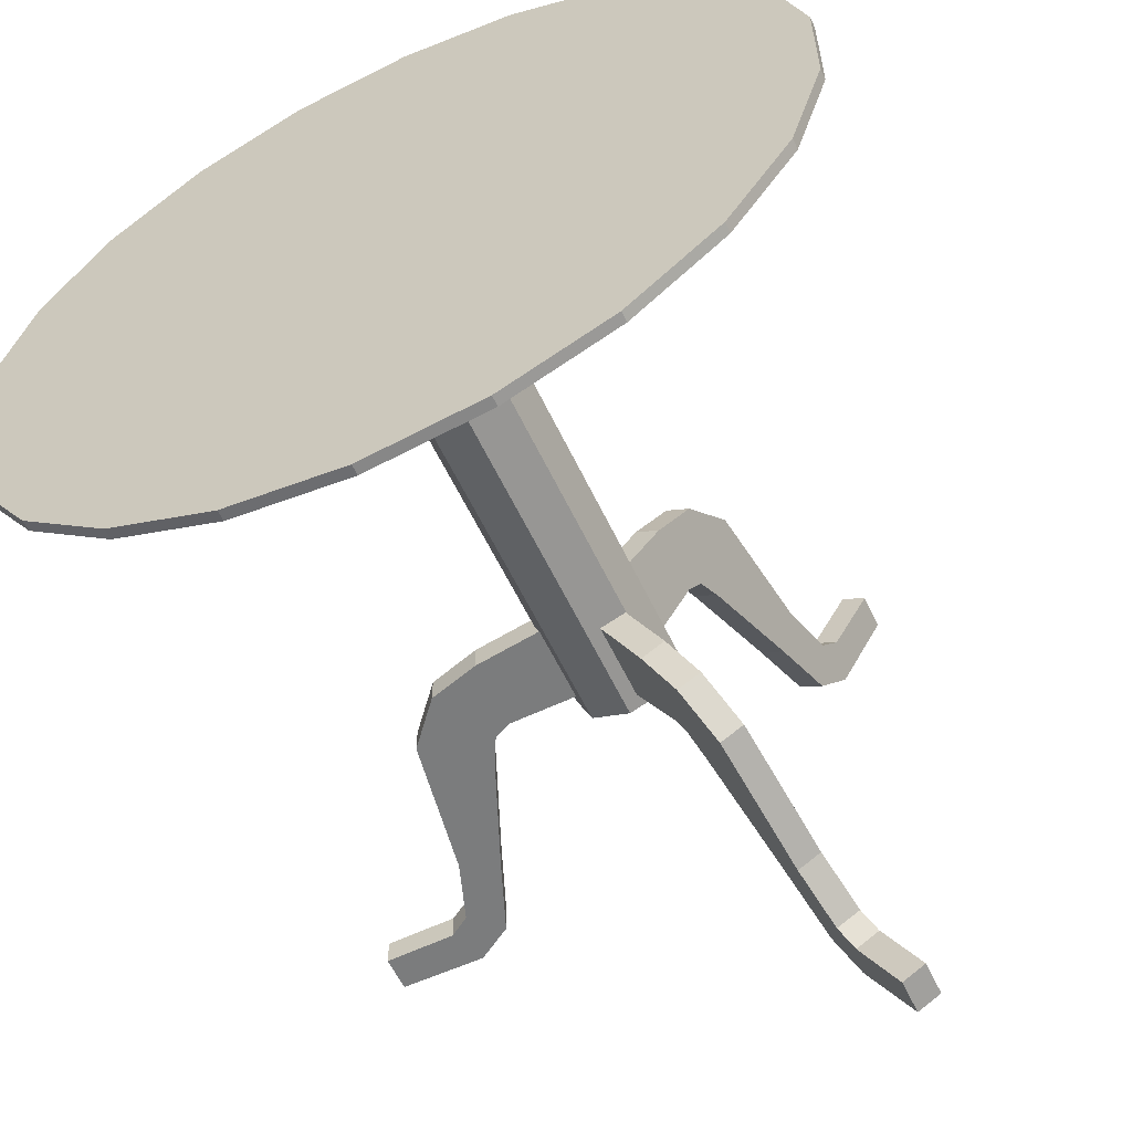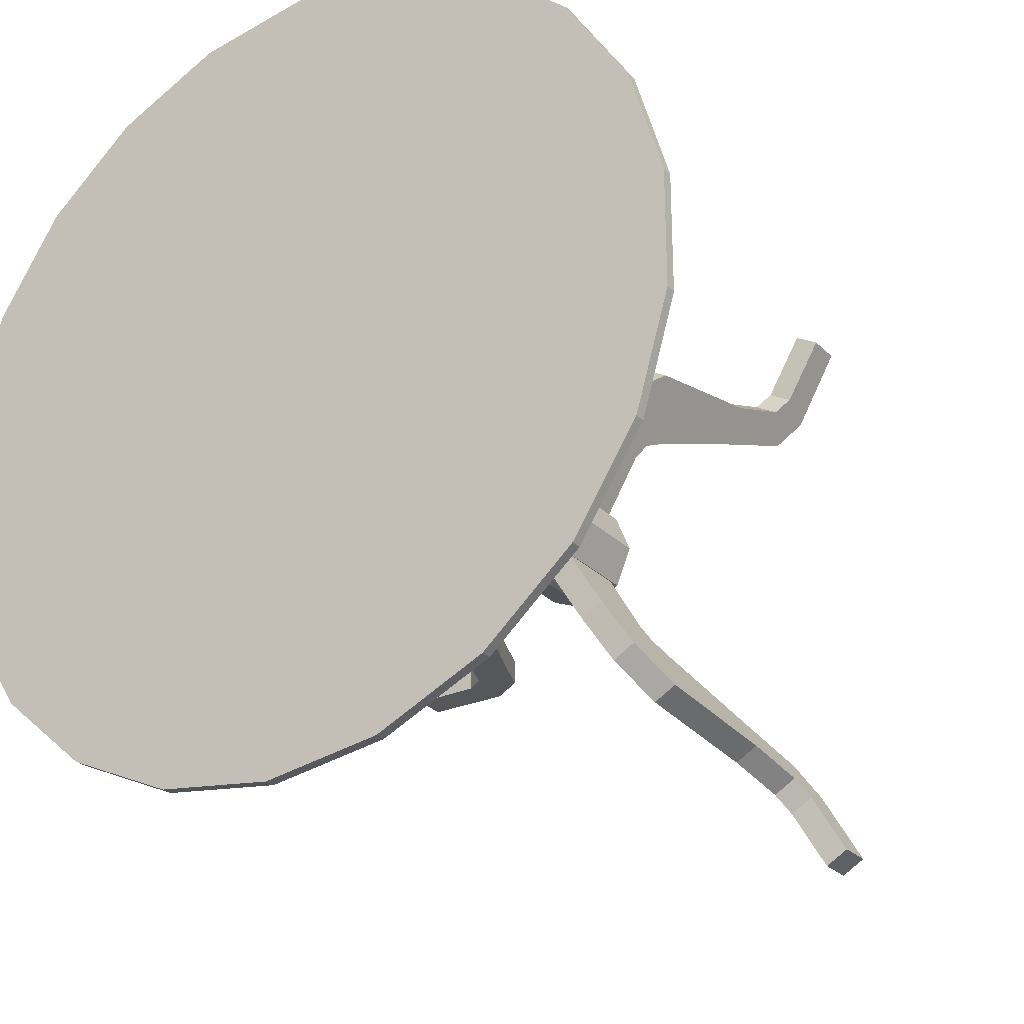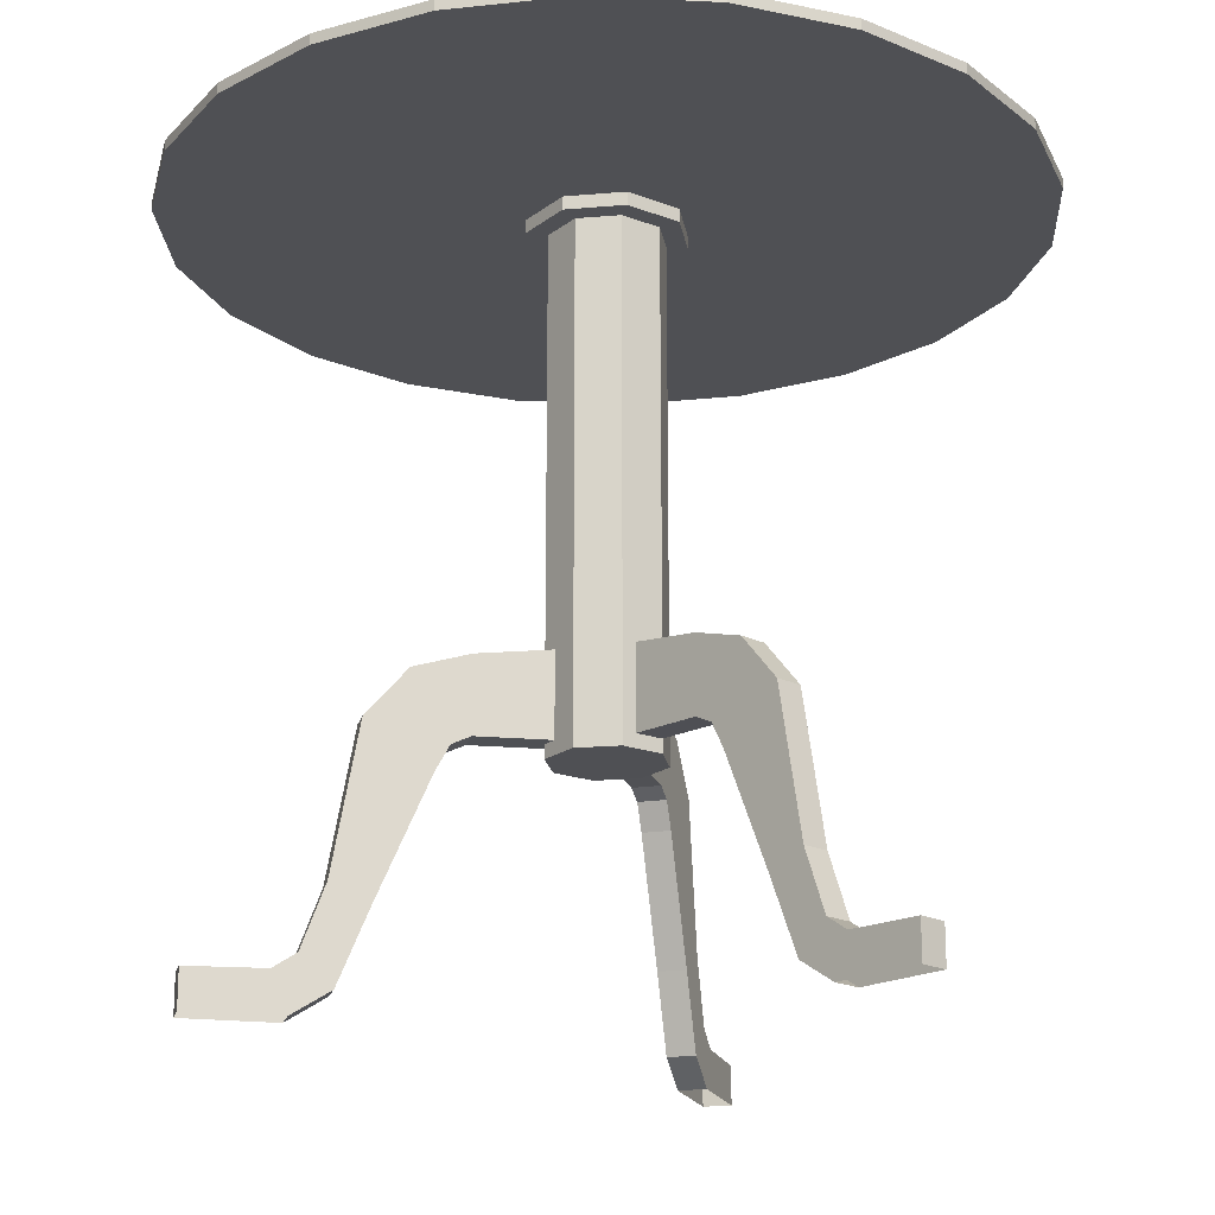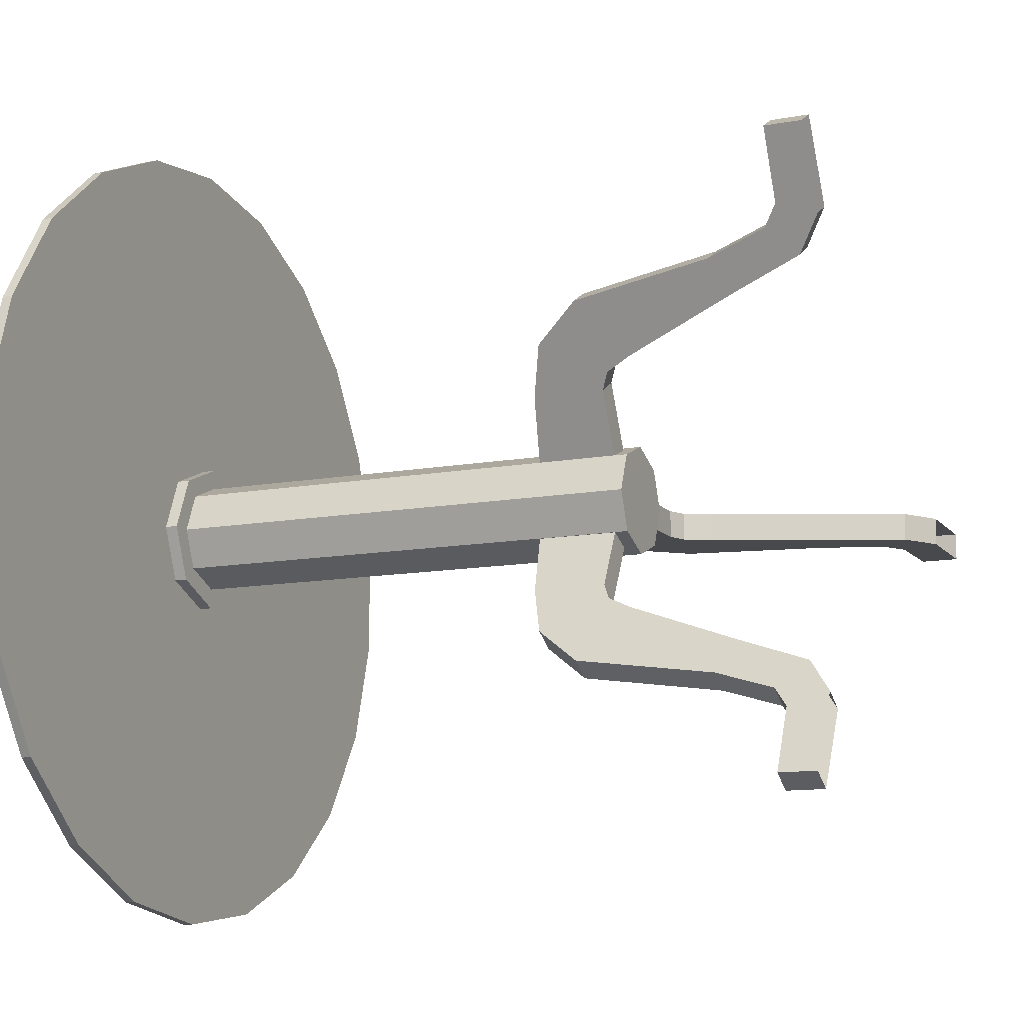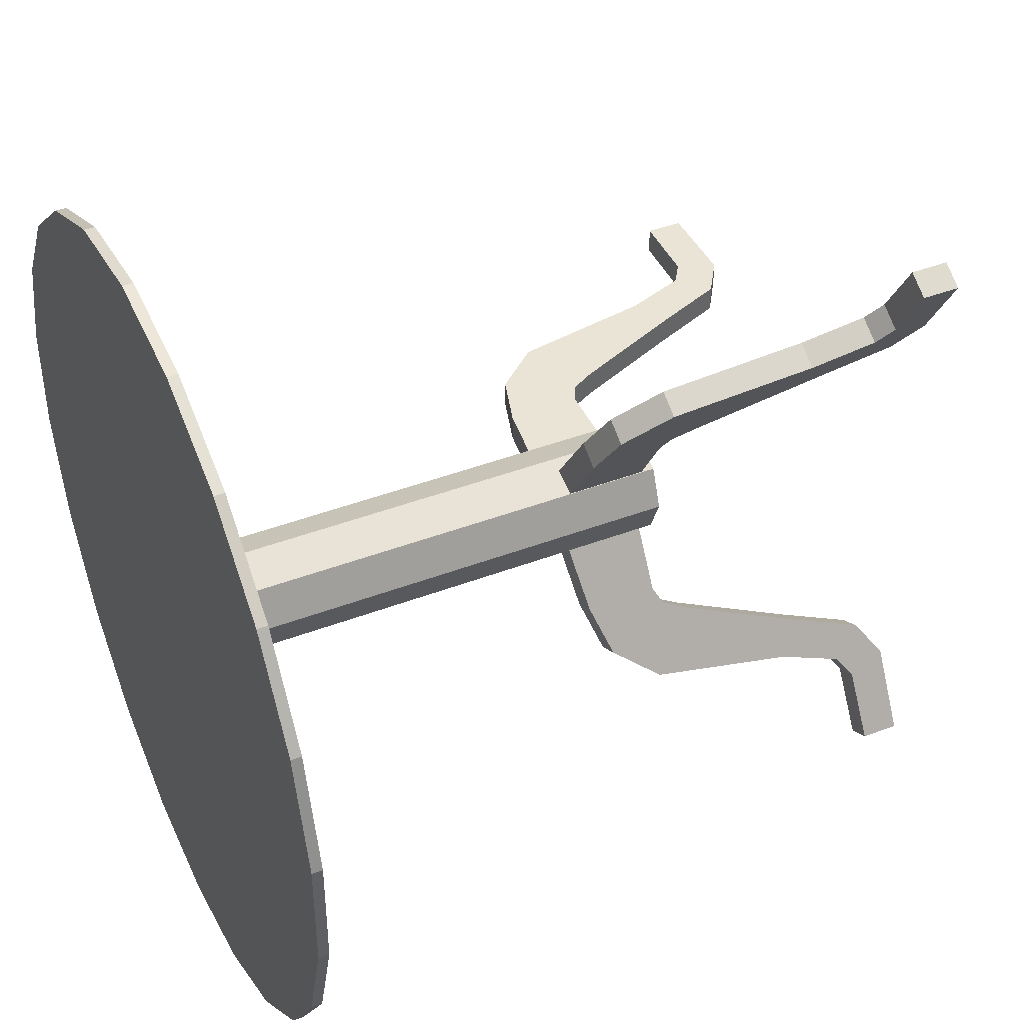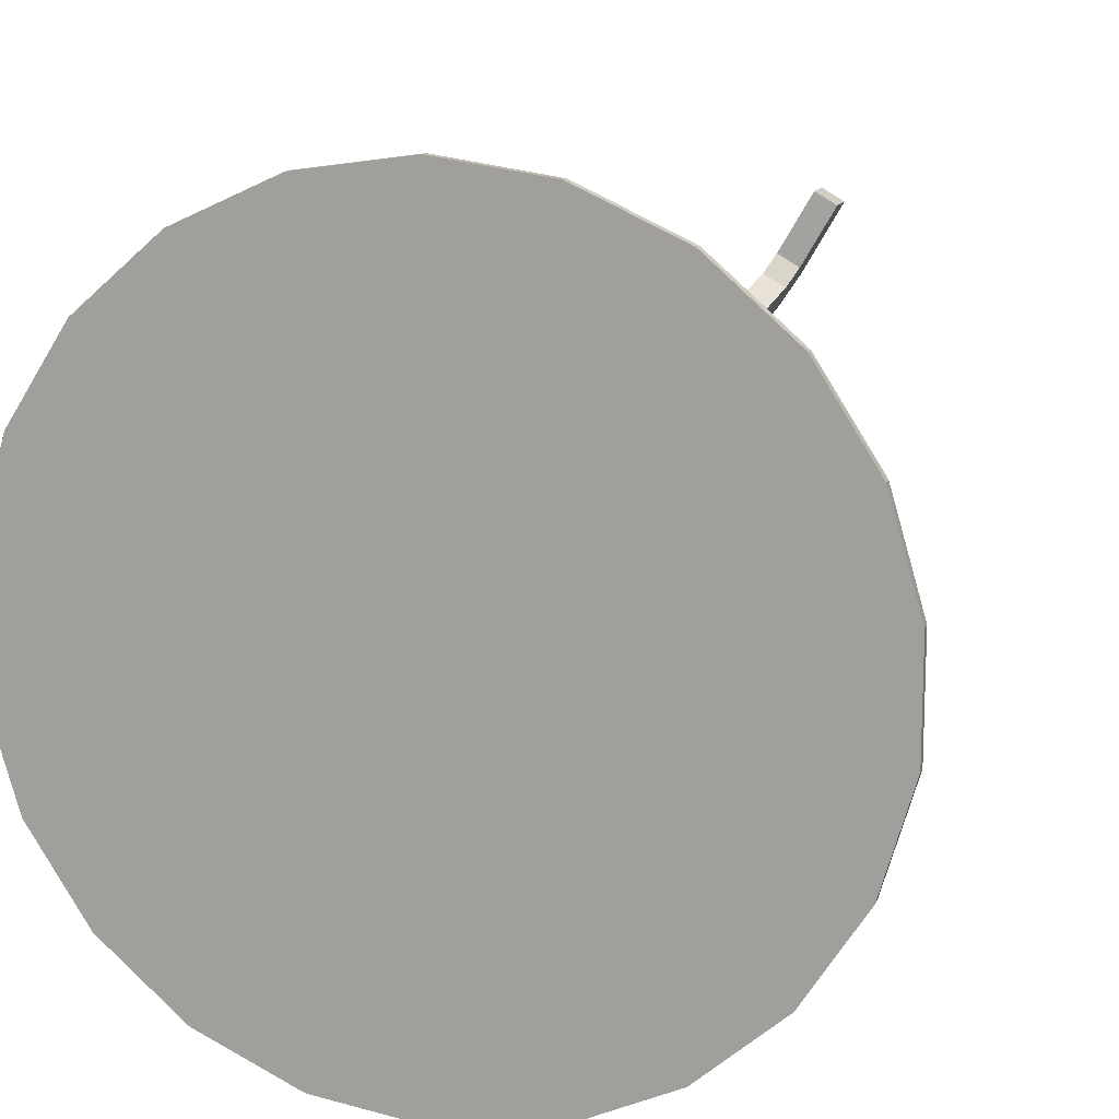
<metadata>
{"format":"obj","ext":"obj","renderer":"f3d","projection":"perspective","resolution":1024,"background":"white","views":[{"elev":-58.6,"azim":-154.8,"up":"+Z"},{"elev":-26.5,"azim":-146.2,"up":"+Z"},{"elev":-19.1,"azim":166.7,"up":"+Y"},{"elev":-12.2,"azim":-66.7,"up":"+Z"},{"elev":42.5,"azim":-114.5,"up":"+Z"},{"elev":13.3,"azim":-163.3,"up":"+Z"}]}
</metadata>
<code>
o object_static_table2_Cylinder
v 0.3684 -0.4262 0.1063
v 0.3684 0.1992 0.1063
v 0.3684 -0.4262 -0.1063
v 0.3684 0.1992 -0.1063
v 0.9309 -0.4369 0.1063
v 0.9309 0.1284 0.1063
v 0.9309 -0.4369 -0.1063
v 0.9309 0.1284 -0.1063
v 1.344 0.006788 -0.1063
v 1.07 -0.5015 -0.1063
v 1.344 0.006788 0.1063
v 1.07 -0.5015 0.1063
v 1.65 -0.3465 -0.1063
v 1.173 -0.6948 -0.1063
v 1.65 -0.3465 0.1063
v 1.173 -0.6948 0.1063
v 1.844 -1.451 -0.1063
v 1.557 -1.592 -0.1063
v 1.844 -1.451 0.1063
v 1.557 -1.592 0.1063
v 2.015 -1.923 -0.1063
v 1.783 -2.149 -0.1063
v 2.015 -1.923 0.1063
v 1.783 -2.149 0.1063
v 2.186 -2.034 -0.1063
v 2.07 -2.333 -0.1063
v 2.186 -2.034 0.1063
v 2.07 -2.333 0.1063
v 2.755 -2.046 -0.1063
v 2.755 -2.333 -0.1063
v 2.755 -2.046 0.1063
v 2.755 -2.333 0.1063
v -0 3.266 -0.4253
v 0.3008 -0.5298 -0.3008
v 0.3008 3.266 -0.3008
v 0.4253 -0.5298 0
v 0.3008 -0.5298 0.3008
v 0.3008 3.266 0.3008
v -0 -0.5298 0.4253
v -0 3.266 0.4253
v -0.3008 -0.5298 0.3008
v -0.4253 -0.5298 0
v 0 3.447 -3.165
v 0.8917 3.366 -3.037
v 1.711 3.447 -2.662
v 2.392 3.366 -2.073
v 2.392 3.447 -2.073
v 2.879 3.447 -1.315
v 3.133 3.366 -0.4504
v 3.133 3.447 -0.4504
v 3.133 3.366 0.4504
v 2.879 3.366 1.315
v 2.392 3.366 2.073
v 1.711 3.366 2.662
v 0.8917 3.366 3.037
v 1e-06 3.366 3.165
v 1e-06 3.447 3.165
v -2.392 3.447 2.073
v -2.879 3.366 1.315
v -2.879 3.447 1.315
v -3.133 3.366 -0.4504
v -2.879 3.447 -1.315
v -2.392 3.366 -2.073
v -1.711 3.447 -2.662
v -0.8917 3.447 -3.037
v 0 3.366 -3.165
v 1.711 3.366 -2.662
v 2.879 3.366 -1.315
v -0.8917 3.366 3.037
v -1.711 3.366 2.662
v -2.392 3.366 2.073
v -3.133 3.366 0.4504
v -2.879 3.366 -1.315
v -1.711 3.366 -2.662
v -0.8917 3.366 -3.037
v 0.8917 3.447 -3.037
v 3.133 3.447 0.4504
v 2.879 3.447 1.315
v 2.392 3.447 2.073
v 1.711 3.447 2.662
v 0.8917 3.447 3.037
v -0.8917 3.447 3.037
v -1.711 3.447 2.662
v -3.133 3.447 0.4504
v -3.133 3.447 -0.4504
v -2.392 3.447 -2.073
v -0 -0.5298 -0.4253
v -0.3008 -0.5298 -0.3008
v -0 3.366 -0.5832
v 0.4124 3.366 -0.4124
v 0.4124 3.366 0.4124
v -0 3.366 0.5832
v 0.5832 3.366 0
v -0.5832 3.366 0
v -0.4124 3.366 0.4124
v -0.4124 3.366 -0.4124
v -0.4124 3.266 -0.4124
v -0.4124 3.266 0.4124
v -0.5832 3.266 0
v 0.5832 3.266 0
v -0 3.266 0.5832
v 0.4124 3.266 0.4124
v 0.4124 3.266 -0.4124
v -0 3.266 -0.5832
v 0.4253 3.266 0
v -0.4253 3.266 0
v -0.3008 3.266 0.3008
v -0.3008 3.266 -0.3008
v -0.2763 -0.4262 0.2659
v -0.2763 0.1992 0.2659
v -0.09214 -0.4262 0.3722
v -0.09214 0.1992 0.3722
v -0.5575 -0.4369 0.7531
v -0.5575 0.1284 0.7531
v -0.3734 -0.4369 0.8594
v -0.3734 0.1284 0.8594
v -0.5797 0.006788 1.217
v -0.4428 -0.5015 0.9796
v -0.7638 0.006788 1.11
v -0.627 -0.5015 0.8733
v -0.7329 -0.3465 1.482
v -0.4946 -0.6948 1.069
v -0.917 -0.3465 1.376
v -0.6787 -0.6948 0.963
v -0.8299 -1.451 1.65
v -0.6866 -1.592 1.402
v -1.014 -1.451 1.544
v -0.8707 -1.592 1.295
v -0.9156 -1.923 1.798
v -0.7995 -2.149 1.597
v -1.1 -1.923 1.692
v -0.9836 -2.149 1.491
v -1.001 -2.034 1.946
v -0.943 -2.333 1.846
v -1.185 -2.034 1.84
v -1.127 -2.333 1.74
v -1.285 -2.046 2.439
v -1.285 -2.333 2.439
v -1.469 -2.046 2.332
v -1.469 -2.333 2.332
v -0.09214 -0.4262 -0.3722
v -0.09214 0.1992 -0.3722
v -0.2763 -0.4262 -0.2659
v -0.2763 0.1992 -0.2659
v -0.3734 -0.4369 -0.8594
v -0.3734 0.1284 -0.8594
v -0.5575 -0.4369 -0.7531
v -0.5575 0.1284 -0.7531
v -0.7638 0.006788 -1.11
v -0.627 -0.5015 -0.8733
v -0.5797 0.006788 -1.217
v -0.4428 -0.5015 -0.9796
v -0.917 -0.3465 -1.376
v -0.6787 -0.6948 -0.963
v -0.7329 -0.3465 -1.482
v -0.4946 -0.6948 -1.069
v -1.014 -1.451 -1.544
v -0.8707 -1.592 -1.295
v -0.8299 -1.451 -1.65
v -0.6866 -1.592 -1.402
v -1.1 -1.923 -1.692
v -0.9836 -2.149 -1.491
v -0.9156 -1.923 -1.798
v -0.7995 -2.149 -1.597
v -1.185 -2.034 -1.84
v -1.127 -2.333 -1.74
v -1.001 -2.034 -1.946
v -0.9431 -2.333 -1.846
v -1.469 -2.046 -2.332
v -1.469 -2.333 -2.332
v -1.285 -2.046 -2.439
v -1.285 -2.333 -2.439
f 2 4 3 1
f 4 8 7 3
f 7 8 9 10
f 6 2 1 5
f 1 3 7 5
f 6 8 4 2
f 11 12 16 15
f 6 5 12 11
f 5 7 10 12
f 8 6 11 9
f 10 9 13 14
f 12 10 14 16
f 9 11 15 13
f 16 14 18 20
f 19 20 24 23
f 24 22 26 28
f 18 17 21 22
f 20 18 22 24
f 17 19 23 21
f 27 28 32 31
f 21 23 27 25
f 23 24 28 27
f 22 21 25 26
f 29 31 32 30
f 26 25 29 30
f 25 27 31 29
f 13 15 19 17
f 14 13 17 18
f 15 16 20 19
f 69 82 83 70
f 99 98 95 94
f 100 103 90 93
f 103 104 89 90
f 98 101 92 95
f 104 97 96 89
f 97 99 94 96
f 102 100 93 91
f 101 102 91 92
f 105 35 103 100
f 40 38 102 101
f 38 105 100 102
f 106 107 98 99
f 107 40 101 98
f 35 33 104 103
f 33 108 97 104
f 108 106 99 97
f 87 33 35 34
f 34 35 105 36
f 36 105 38 37
f 37 38 40 39
f 39 40 107 41
f 41 107 106 42
f 88 108 33 87
f 42 106 108 88
f 66 43 76 44
f 44 76 45 67
f 67 45 47 46
f 46 47 48 68
f 68 48 50 49
f 49 50 77 51
f 51 77 78 52
f 52 78 79 53
f 53 79 80 54
f 54 80 81 55
f 55 81 57 56
f 56 57 82 69
f 70 83 58 71
f 71 58 60 59
f 59 60 84 72
f 72 84 85 61
f 61 85 62 73
f 73 62 86 63
f 63 86 64 74
f 75 65 43 66
f 74 64 65 75
f 66 44 67 46 68 49 51 52 53 54 55 56 69 70 71 59 72 61 73 63 74 75
f 76 43 65 64 86 62 85 84 60 58 83 82 57 81 80 79 78 77 50 48 47 45
f 87 34 36 37 39 41 42 88
f 110 112 111 109
f 112 116 115 111
f 115 116 117 118
f 114 110 109 113
f 109 111 115 113
f 114 116 112 110
f 119 120 124 123
f 114 113 120 119
f 113 115 118 120
f 116 114 119 117
f 118 117 121 122
f 120 118 122 124
f 117 119 123 121
f 124 122 126 128
f 127 128 132 131
f 132 130 134 136
f 126 125 129 130
f 128 126 130 132
f 125 127 131 129
f 135 136 140 139
f 129 131 135 133
f 131 132 136 135
f 130 129 133 134
f 137 139 140 138
f 134 133 137 138
f 133 135 139 137
f 121 123 127 125
f 122 121 125 126
f 123 124 128 127
f 142 144 143 141
f 144 148 147 143
f 147 148 149 150
f 146 142 141 145
f 141 143 147 145
f 146 148 144 142
f 151 152 156 155
f 146 145 152 151
f 145 147 150 152
f 148 146 151 149
f 150 149 153 154
f 152 150 154 156
f 149 151 155 153
f 156 154 158 160
f 159 160 164 163
f 164 162 166 168
f 158 157 161 162
f 160 158 162 164
f 157 159 163 161
f 167 168 172 171
f 161 163 167 165
f 163 164 168 167
f 162 161 165 166
f 169 171 172 170
f 166 165 169 170
f 165 167 171 169
f 153 155 159 157
f 154 153 157 158
f 155 156 160 159

</code>
